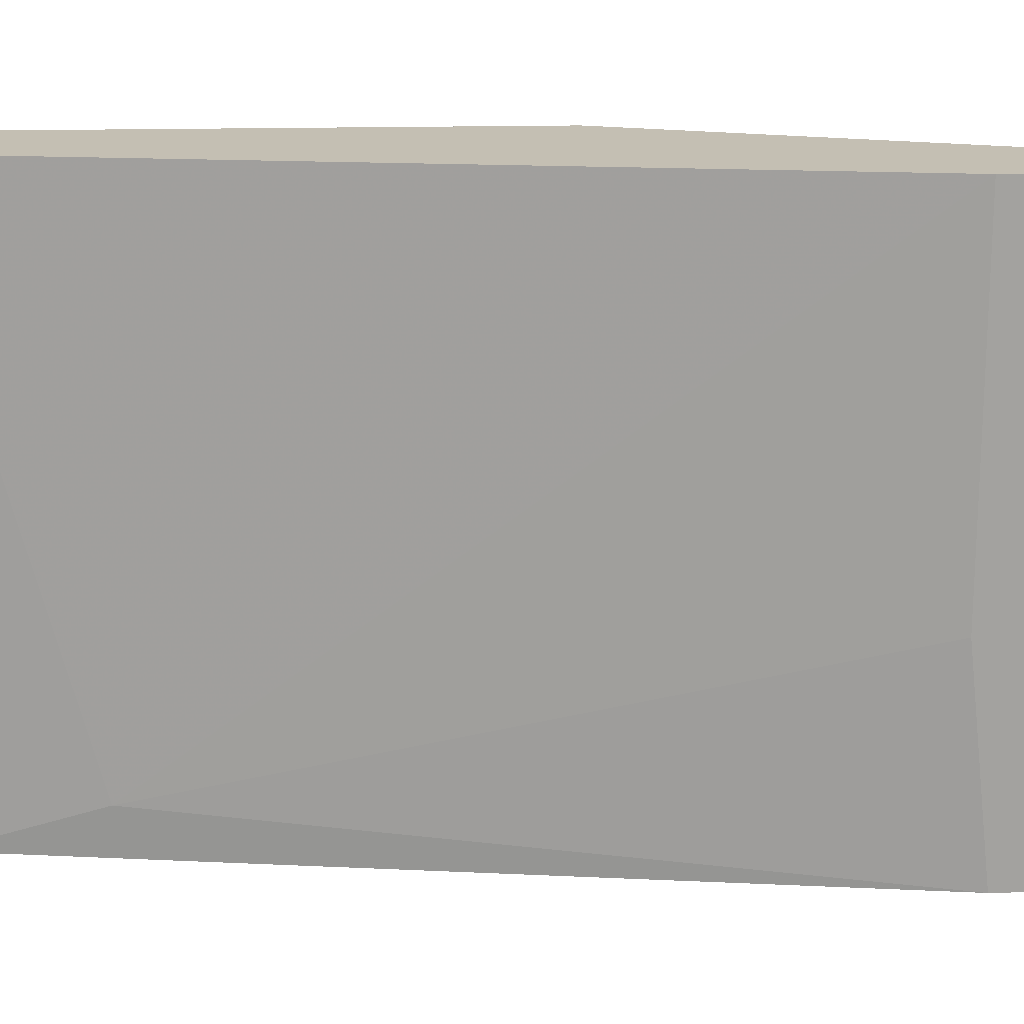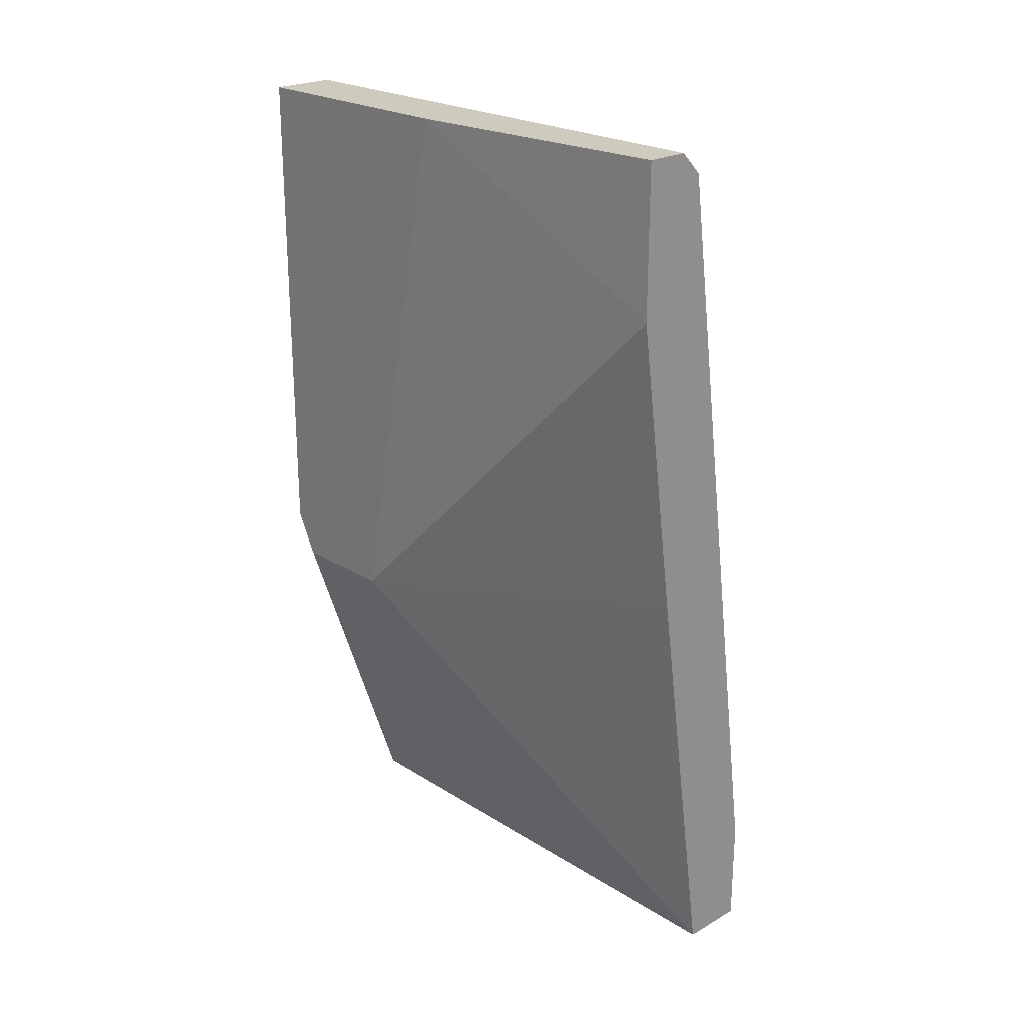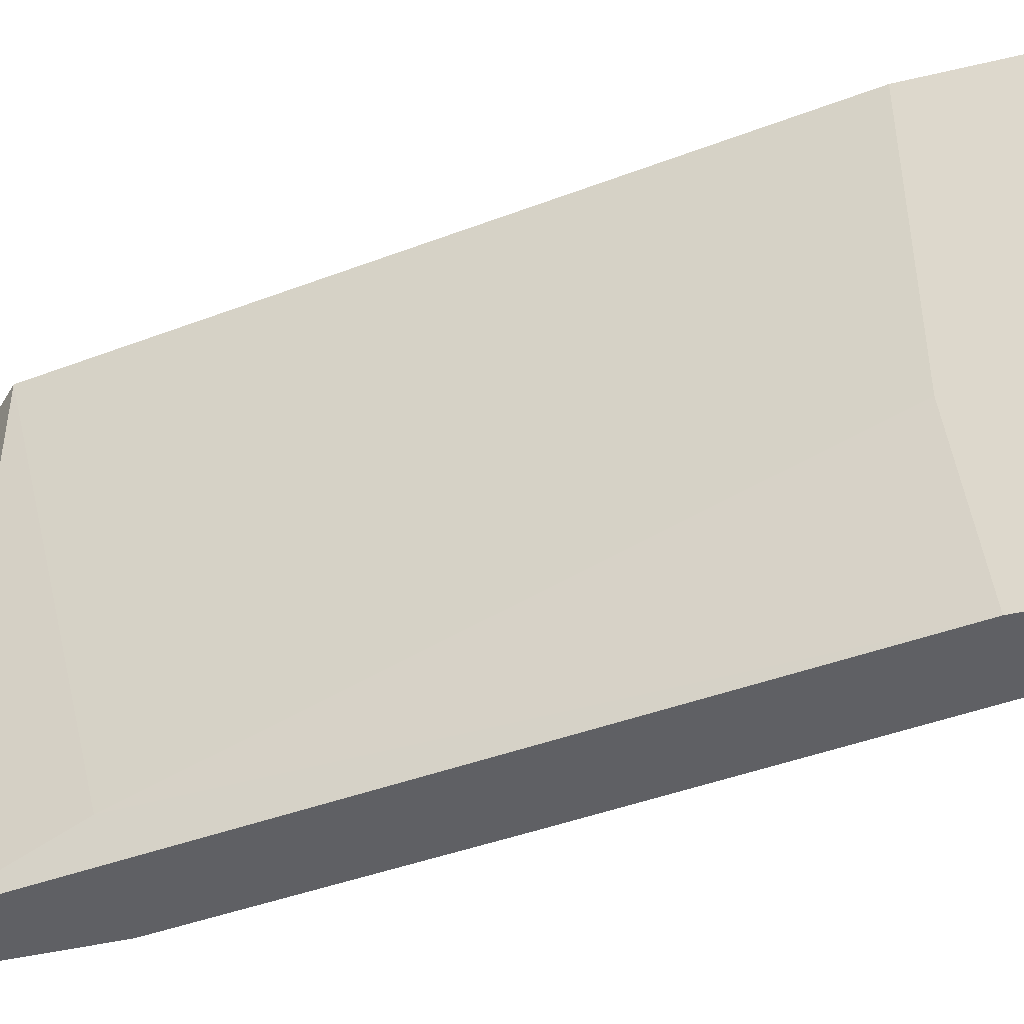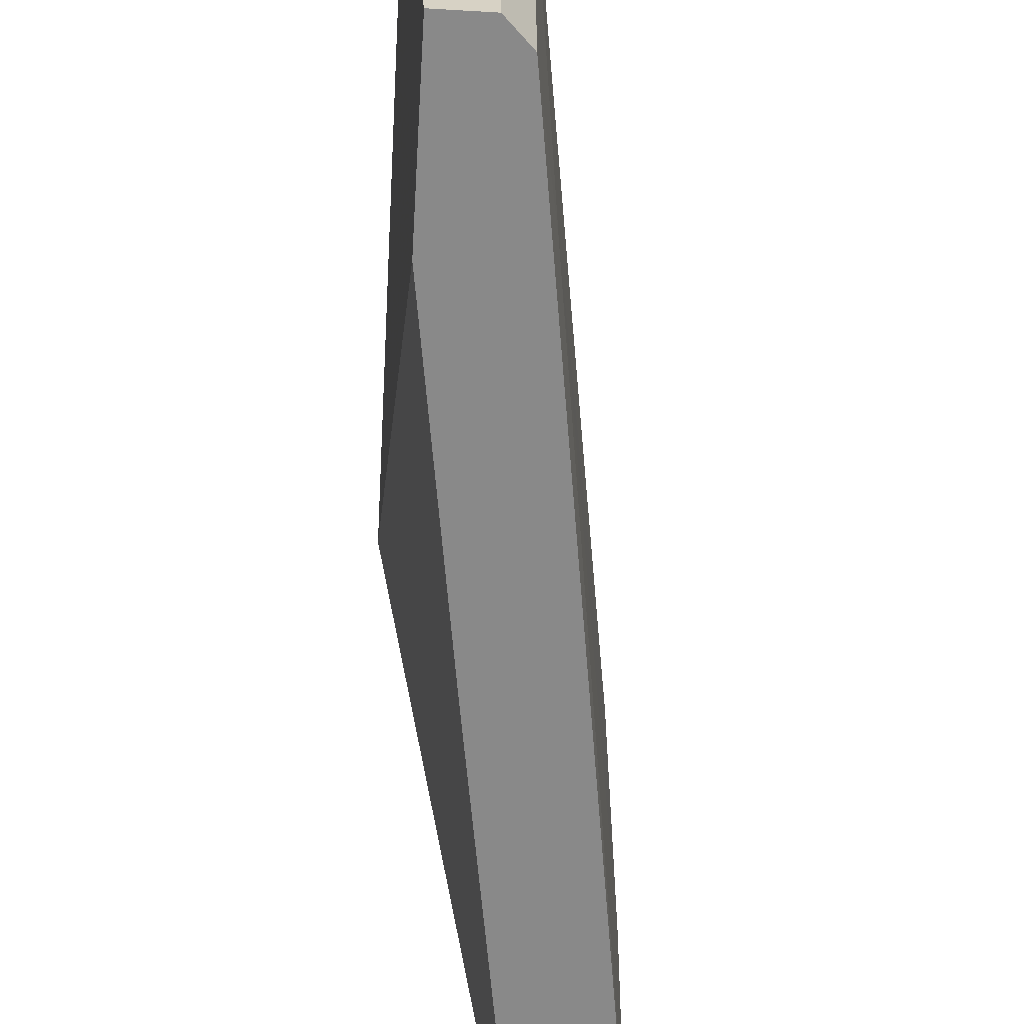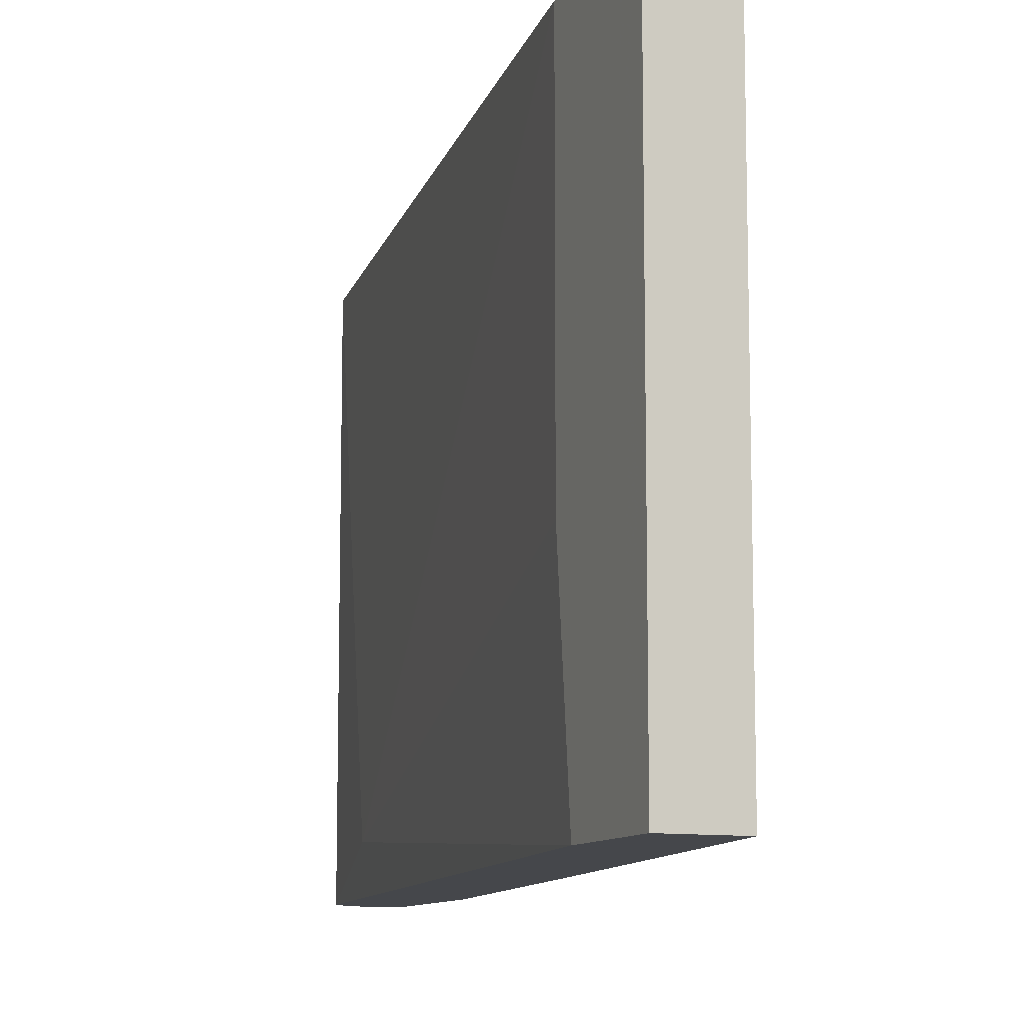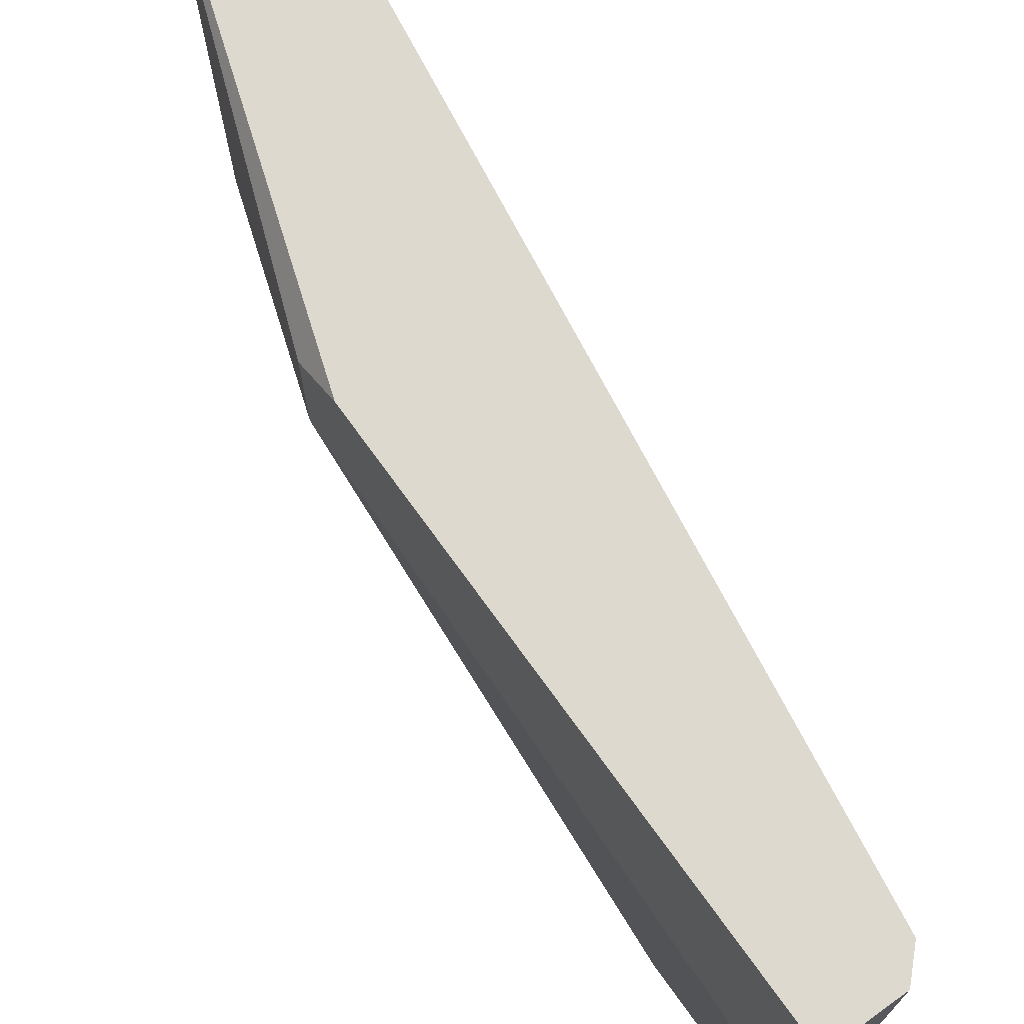
<metadata>
{"format":"obj","ext":"obj","renderer":"f3d","projection":"perspective","resolution":1024,"background":"white","views":[{"elev":17.8,"azim":-92.8,"up":"+Z"},{"elev":23.2,"azim":136.4,"up":"+Y"},{"elev":-43.2,"azim":-74.1,"up":"+Z"},{"elev":-63.2,"azim":176.6,"up":"+Z"},{"elev":-10.5,"azim":-21.8,"up":"+Z"},{"elev":71.8,"azim":144.3,"up":"+Z"}]}
</metadata>
<code>
v -0.004293 -0.00132 -0.0426
v -0.004293 -0.00132 -0.0635
v -0.005163 -0.006545 -0.06175
v -0.008647 -0.03179 -0.0635
v -0.008647 -0.03614 -0.0426
v -0.008647 -0.03614 -0.0635
v -0.008647 -0.03092 -0.05566
v -0.008647 -0.03092 -0.0426
v -0.001681 -0.006545 -0.0635
v -0.001681 -0.000443 -0.0635
v -0.006033 -0.03614 -0.0426
v -0.006033 -0.03614 -0.0635
v -0.003423 -0.01873 -0.0635
v -0.003423 -0.000443 -0.0426
v -0.003423 -0.000443 -0.0635
v -0.000809 -0.02047 -0.0426
v -0.000809 -0.02221 -0.04347
v -0.000809 -0.02221 -0.04782
v -0.000809 -0.000443 -0.0426
v -0.000809 -0.000443 -0.05218
f 9 18 13
f 20 19 17
f 5 19 1
f 12 2 9
f 5 7 6
f 12 5 6
f 2 12 6
f 12 17 11
f 19 5 11
f 5 12 11
f 20 17 18
f 17 12 18
f 9 20 18
f 7 5 8
f 5 1 8
f 19 20 10
f 20 9 10
f 9 2 10
f 6 7 4
f 2 6 4
f 1 2 3
f 7 8 3
f 8 1 3
f 4 7 3
f 2 4 3
f 17 19 16
f 19 11 16
f 11 17 16
f 1 19 14
f 2 1 14
f 19 10 14
f 14 10 15
f 10 2 15
f 2 14 15
f 12 9 13
f 18 12 13

</code>
